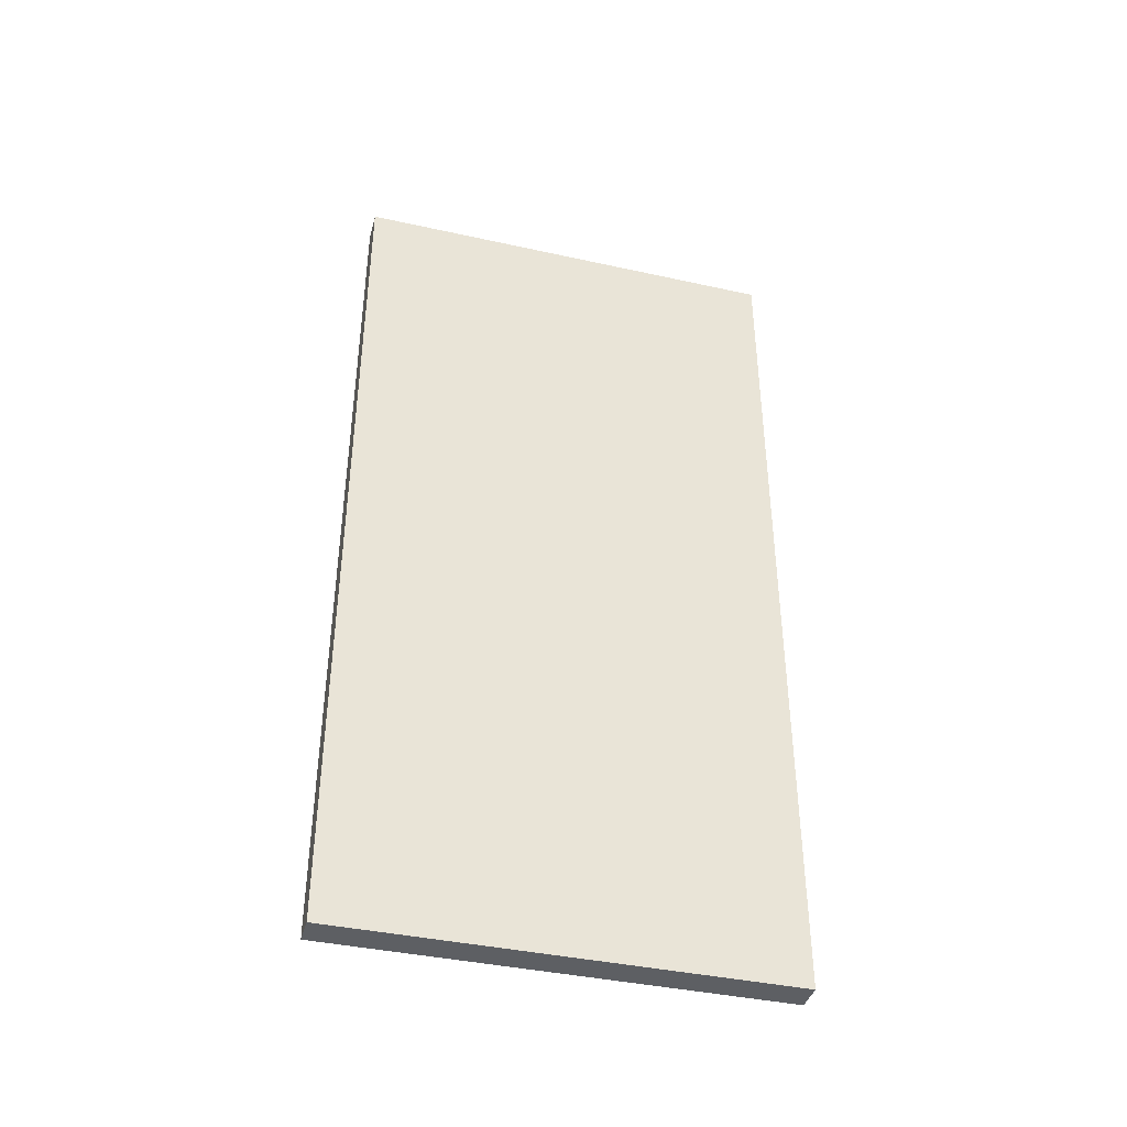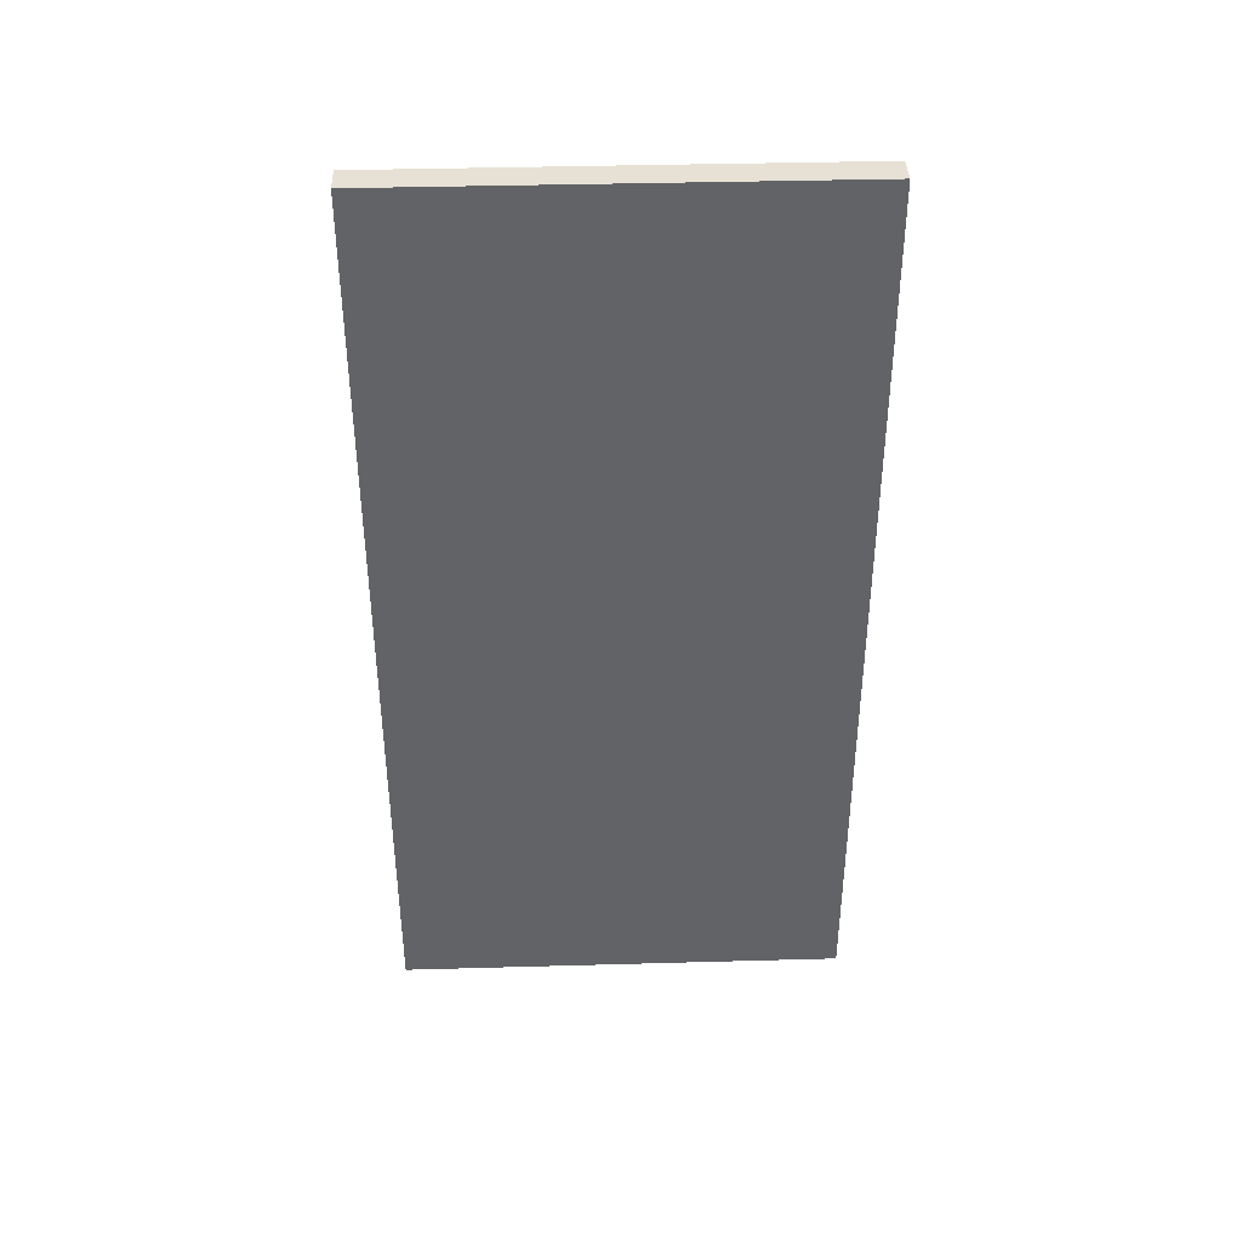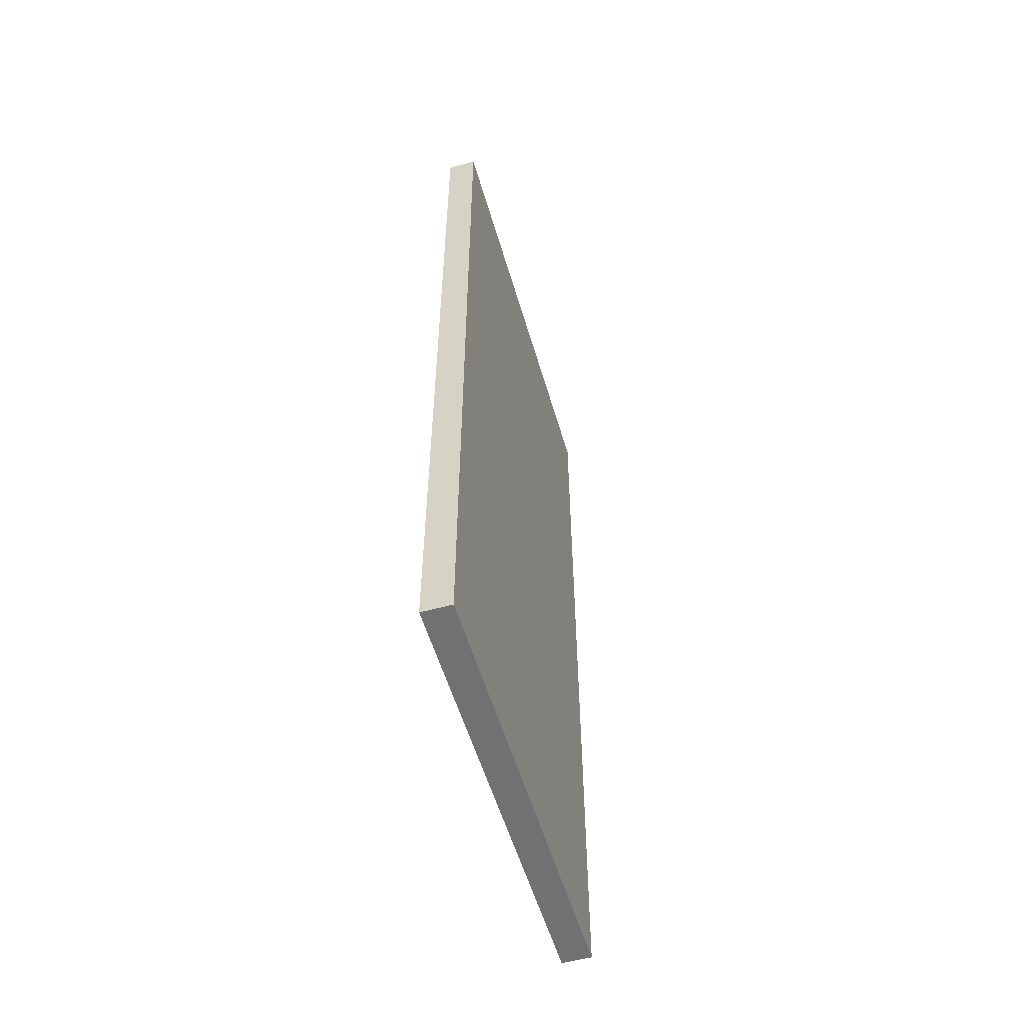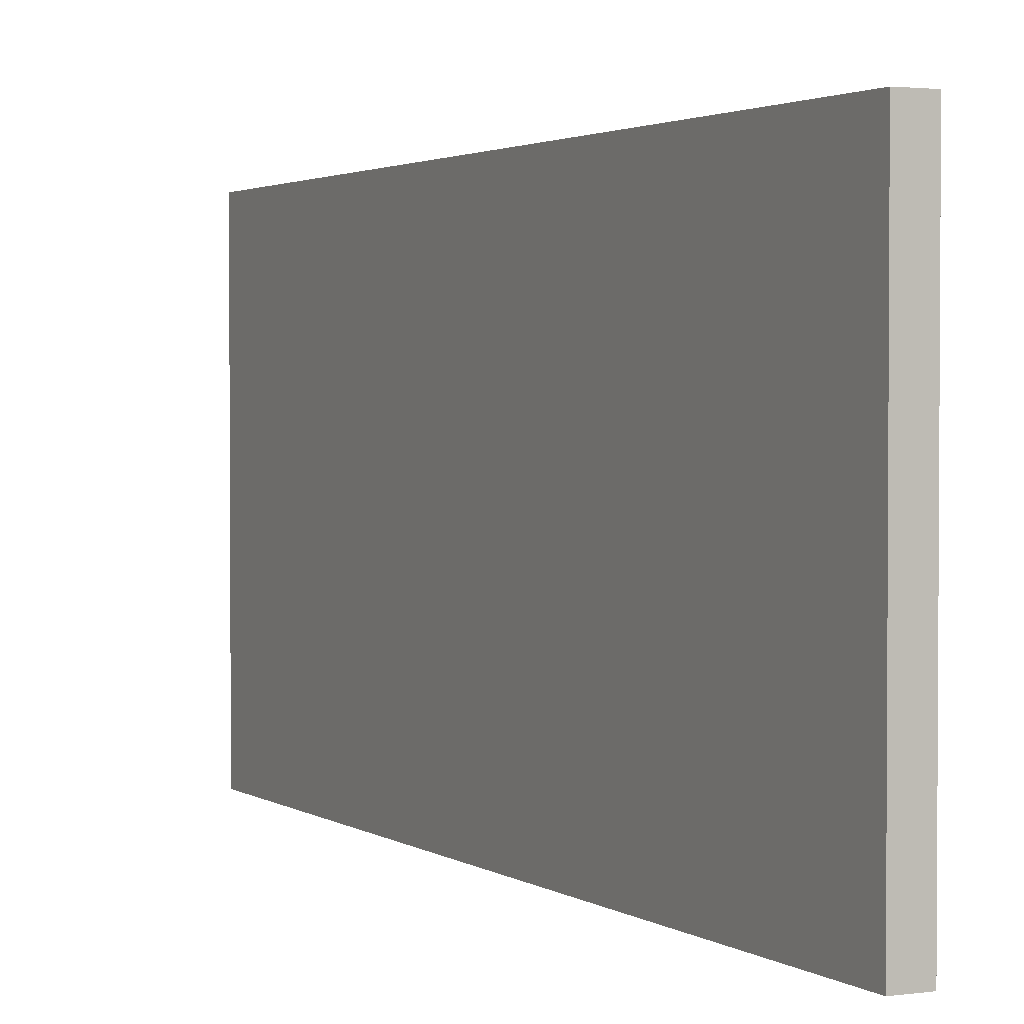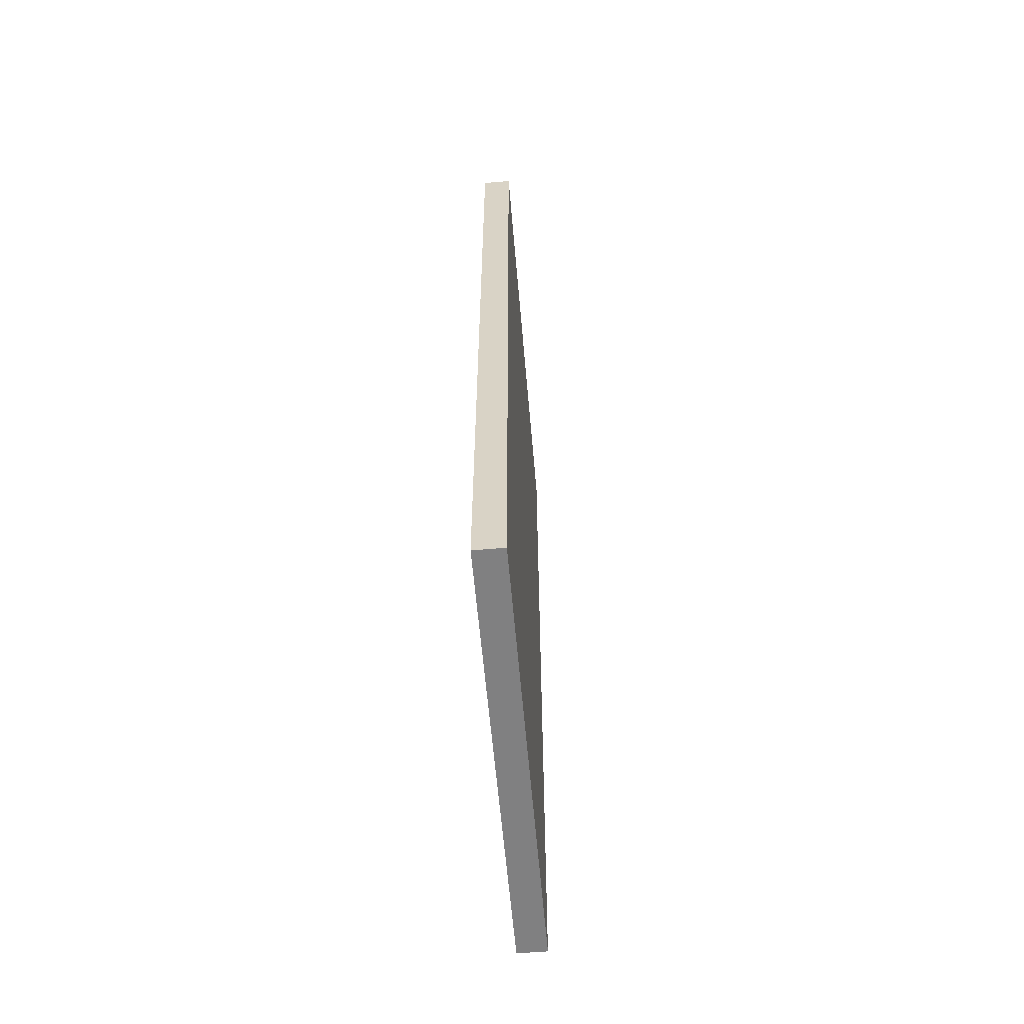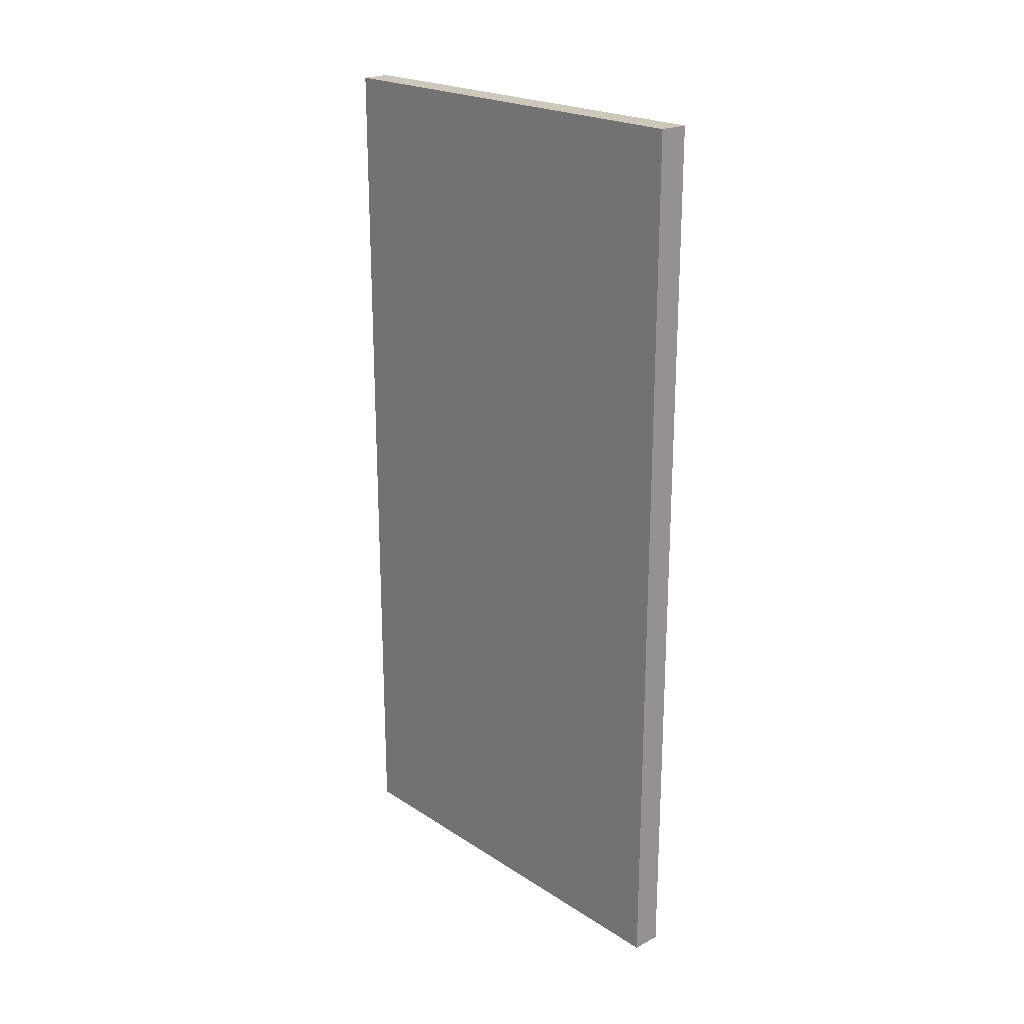
<metadata>
{"format":"obj","ext":"obj","renderer":"f3d","projection":"perspective","resolution":1024,"background":"white","views":[{"elev":-40.1,"azim":74.8,"up":"+Y"},{"elev":39.3,"azim":-92.0,"up":"+Y"},{"elev":-55.2,"azim":16.2,"up":"+Y"},{"elev":2.2,"azim":153.8,"up":"+Z"},{"elev":-60.1,"azim":4.9,"up":"+Y"},{"elev":21.8,"azim":138.2,"up":"+Y"}]}
</metadata>
<code>
o door-right-NS_Cube.009
v 0.04954 -0 -1.495
v 0.04954 -0 -0.01239
v 0.04954 2.973 -1.495
v 0.04954 2.973 -0.01239
v -0.04954 2.973 -0.01239
v -0.04954 -0 -0.01239
v -0.04954 -0 -1.495
v -0.04954 2.973 -1.495
f 4 2 1 3
f 5 8 7 6
f 3 8 5 4
f 2 6 7 1
f 1 7 8 3
f 4 5 6 2

</code>
